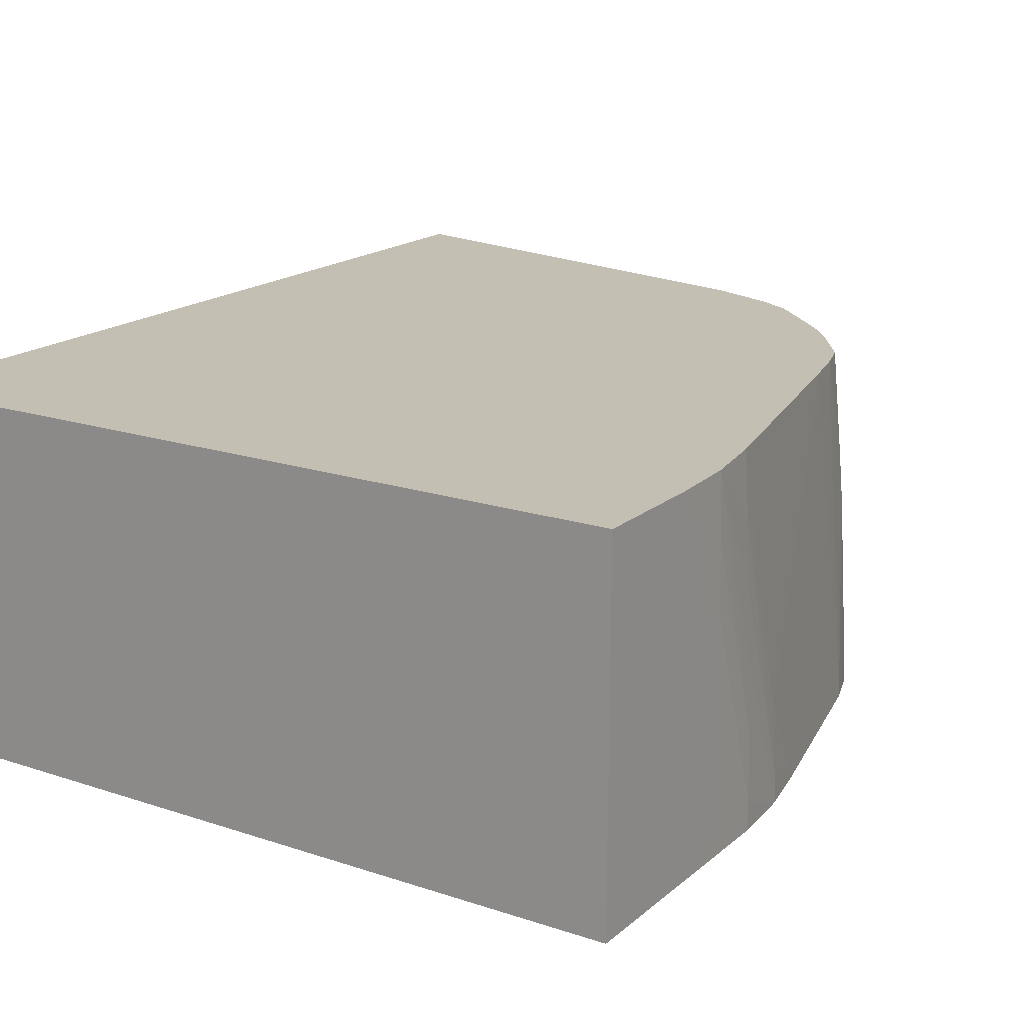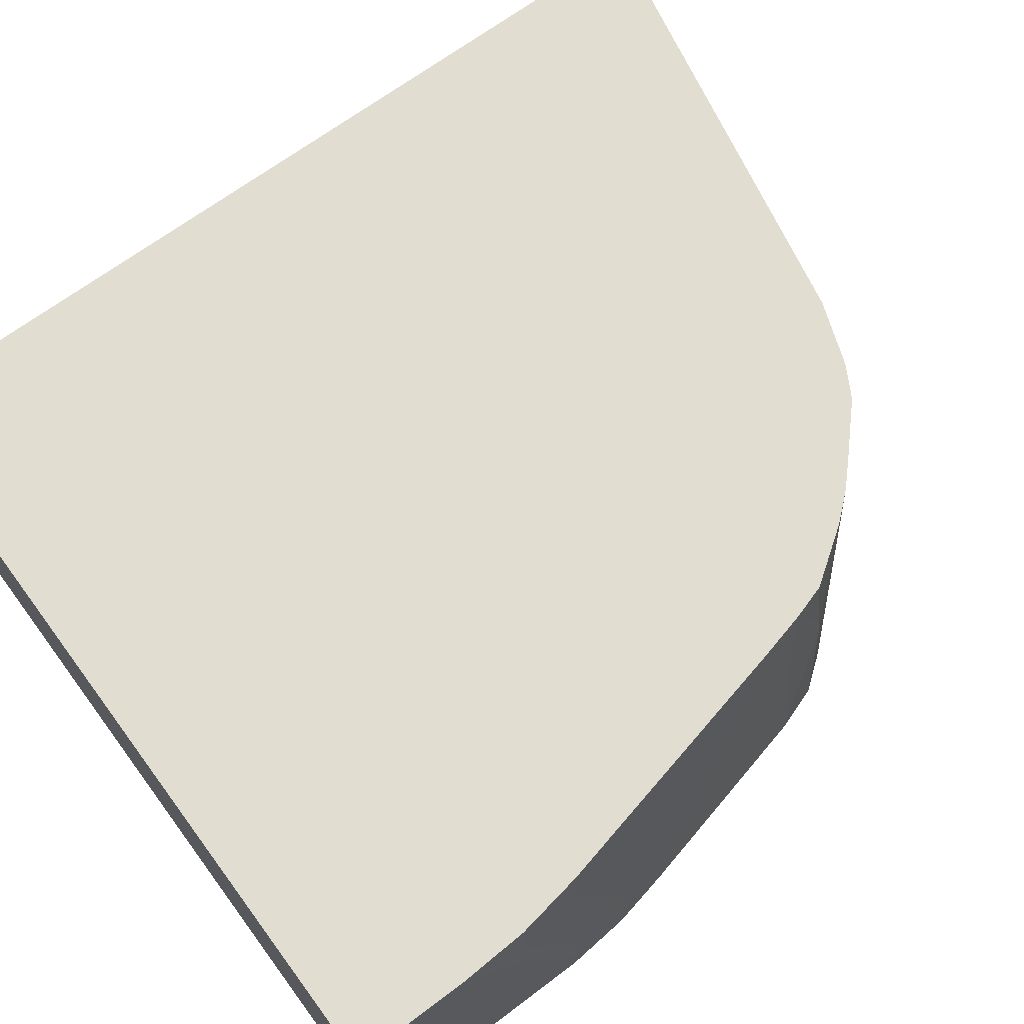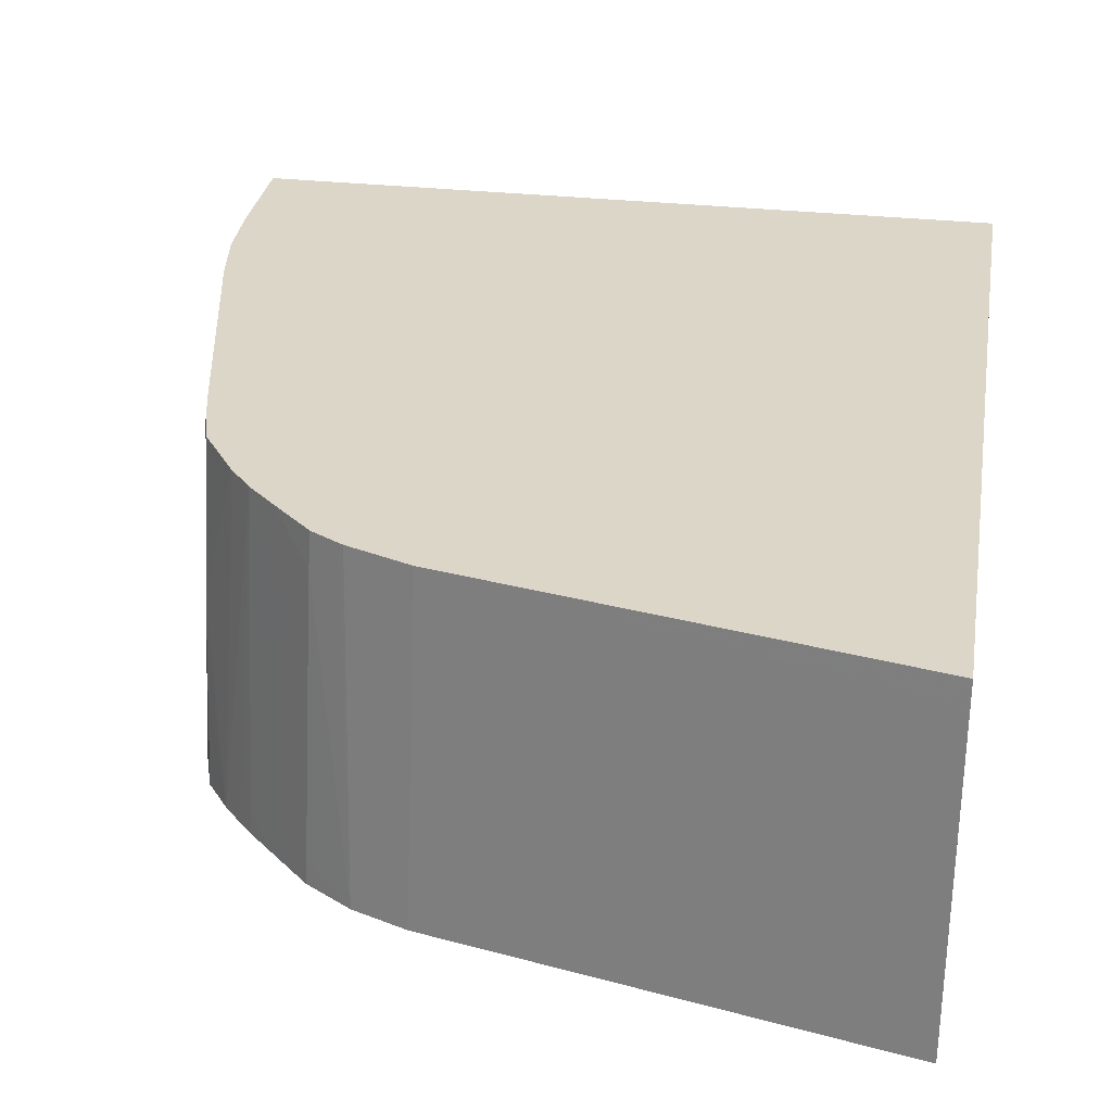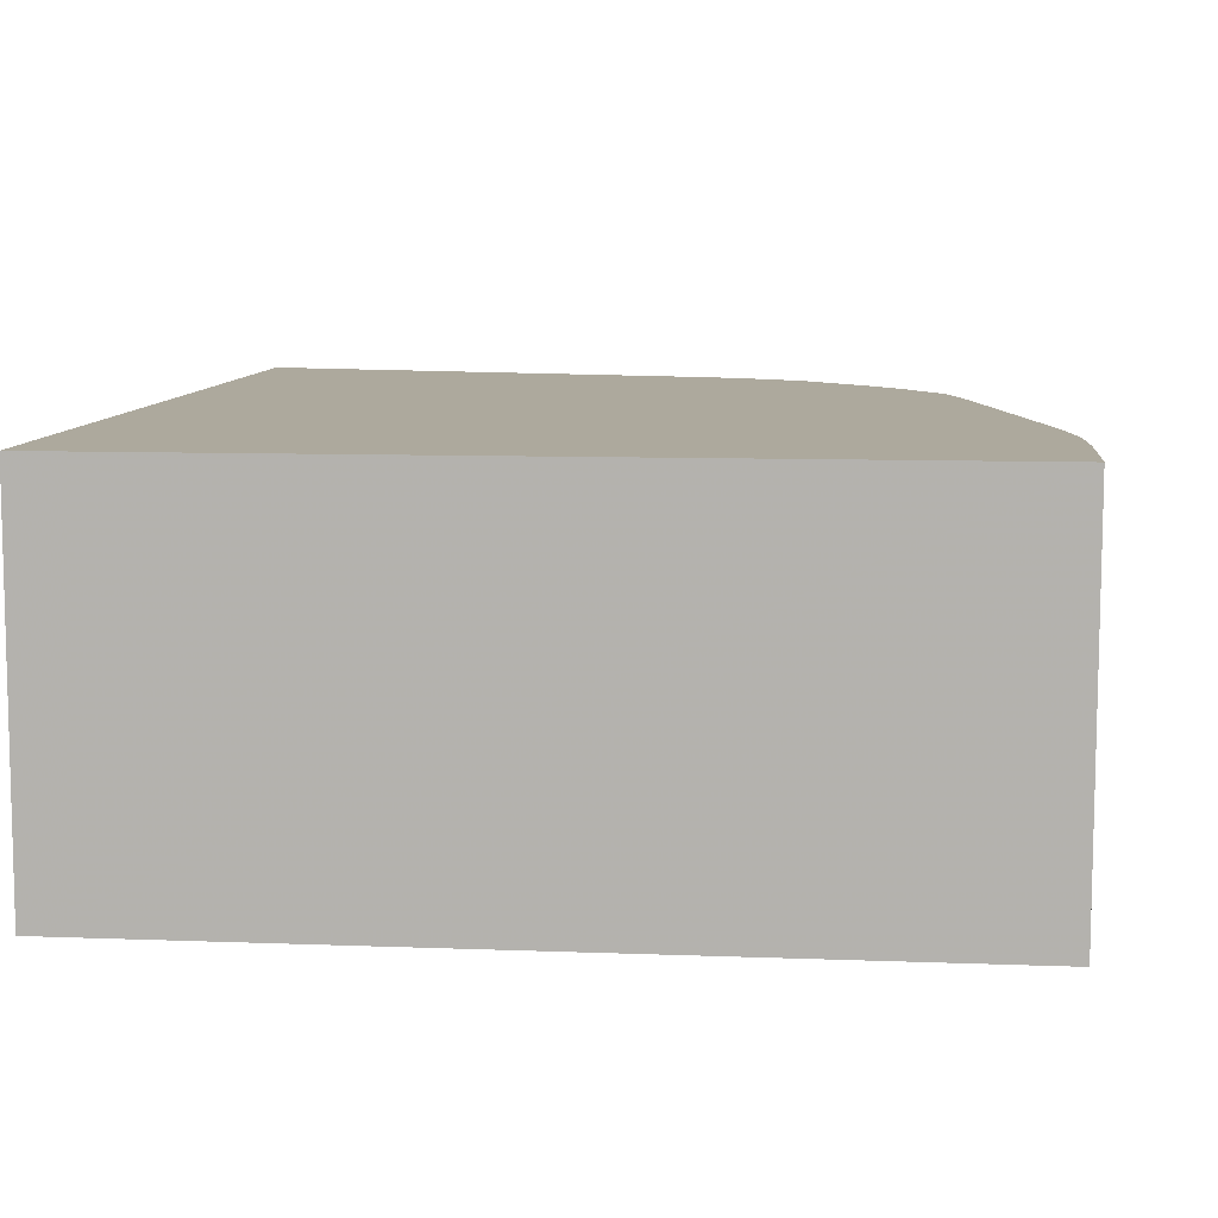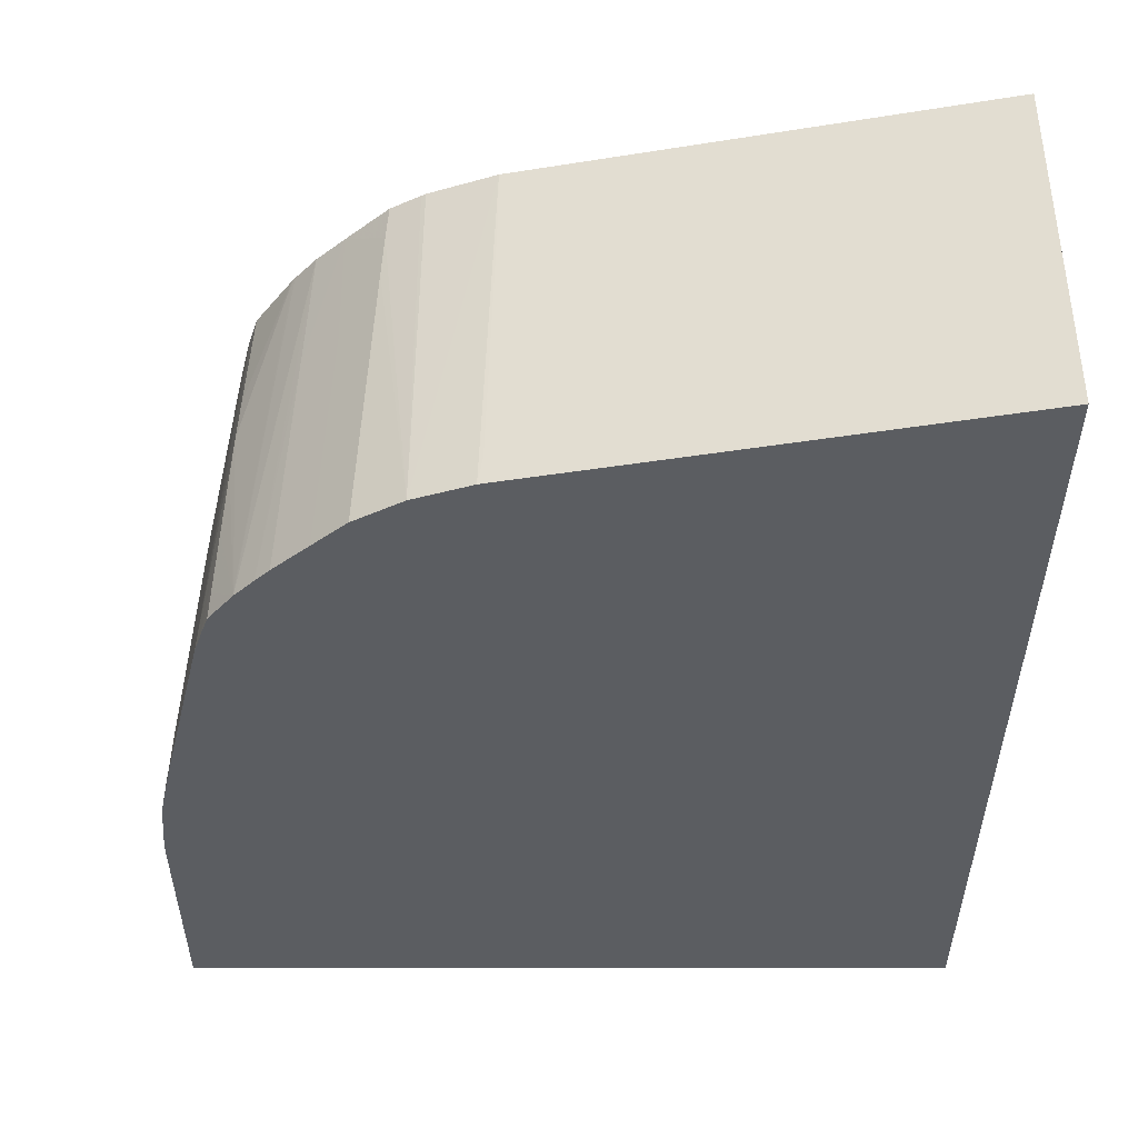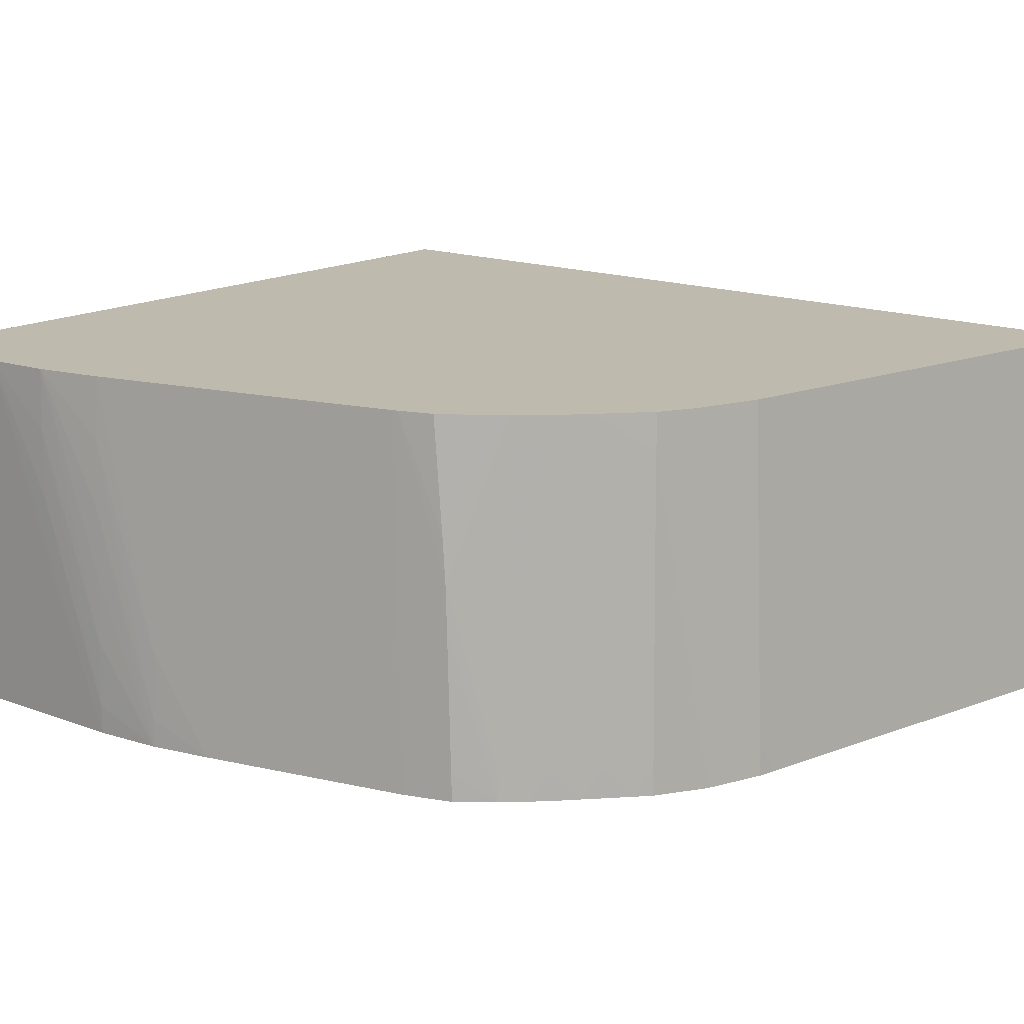
<metadata>
{"format":"obj","ext":"obj","renderer":"f3d","projection":"perspective","resolution":1024,"background":"white","views":[{"elev":17.9,"azim":-147.0,"up":"+Y"},{"elev":68.7,"azim":-126.6,"up":"+Y"},{"elev":30.2,"azim":9.4,"up":"+Y"},{"elev":8.8,"azim":-174.0,"up":"+Y"},{"elev":-35.9,"azim":0.0,"up":"+Y"},{"elev":15.6,"azim":-50.9,"up":"+Y"}]}
</metadata>
<code>
v -0.02964 -0.03594 0.04199
v -0.02964 -0.03095 0.04164
v -0.03644 -0.03055 0.04017
v -0.03644 -0.03147 0.04024
v -0.03654 -0.03552 0.04049
v -0.03631 -0.03594 0.04057
v -0.02964 -0.03594 0.02817
v -0.02964 -0.03055 0.04162
v -0.02971 -0.03055 0.0416
v -0.03741 -0.03055 0.03981
v -0.03745 -0.03594 0.0402
v -0.0366 -0.03594 0.04051
v -0.04139 -0.03594 0.02817
v -0.02964 -0.03055 0.02817
v -0.03747 -0.03055 0.03978
v -0.03794 -0.0311 0.03955
v -0.03797 -0.03177 0.03958
v -0.03815 -0.03552 0.03974
v -0.03817 -0.03594 0.03976
v -0.04139 -0.03552 0.02817
v -0.04138 -0.03594 0.02995
v -0.0414 -0.03055 0.02817
v -0.03791 -0.03055 0.03953
v -0.03854 -0.03055 0.03894
v -0.03837 -0.03145 0.03918
v -0.03851 -0.03248 0.03914
v -0.03865 -0.03552 0.03927
v -0.03838 -0.03594 0.03956
v -0.04138 -0.03349 0.02995
v -0.04139 -0.03055 0.02995
v -0.04137 -0.03594 0.03096
v -0.04137 -0.03552 0.03096
v -0.03896 -0.03055 0.03855
v -0.03905 -0.03248 0.03863
v -0.03919 -0.03552 0.03876
v -0.03889 -0.03594 0.03908
v -0.03867 -0.03594 0.03929
v -0.04137 -0.03451 0.03096
v -0.04138 -0.03349 0.03096
v -0.04136 -0.03594 0.03198
v -0.04137 -0.03248 0.03096
v -0.04136 -0.03147 0.03096
v -0.04133 -0.03055 0.03096
v -0.03928 -0.03055 0.03817
v -0.03971 -0.03594 0.03824
v -0.03942 -0.03594 0.03856
v -0.03921 -0.03594 0.03878
v -0.04127 -0.03594 0.03299
v -0.04136 -0.03552 0.03198
v -0.04134 -0.03451 0.03198
v -0.04131 -0.03349 0.03198
v -0.04127 -0.03248 0.03198
v -0.04122 -0.03147 0.03198
v -0.04116 -0.03055 0.03198
v -0.03931 -0.03055 0.03813
v -0.03969 -0.03552 0.03822
v -0.03999 -0.03287 0.03756
v -0.04001 -0.03349 0.03759
v -0.04005 -0.03451 0.03765
v -0.04008 -0.03552 0.03771
v -0.0401 -0.03594 0.03774
v -0.04107 -0.03594 0.0339
v -0.04125 -0.03552 0.03299
v -0.04119 -0.03451 0.03299
v -0.04026 -0.03055 0.03593
v -0.03932 -0.03055 0.03811
v -0.03996 -0.0322 0.03749
v -0.04005 -0.03055 0.03678
v -0.04024 -0.03451 0.03704
v -0.04033 -0.03594 0.03704
v -0.0402 -0.03594 0.03743
v -0.04024 -0.03055 0.03602
v -0.03989 -0.03055 0.03729
v -0.04007 -0.03055 0.0367
f 1 2 3
f 1 3 4
f 1 4 5
f 1 5 6
f 1 6 12
f 1 12 11
f 1 11 19
f 1 19 28
f 1 28 37
f 1 37 36
f 1 36 47
f 1 47 46
f 1 46 45
f 1 45 61
f 1 61 71
f 1 71 70
f 1 70 62
f 1 62 48
f 1 48 40
f 1 40 31
f 1 31 21
f 1 21 13
f 1 13 7
f 1 7 14
f 1 14 8
f 1 8 2
f 2 8 9
f 2 9 3
f 3 10 11
f 3 11 12
f 3 12 5
f 3 5 4
f 3 9 8
f 3 8 14
f 3 14 22
f 3 22 30
f 3 30 43
f 3 43 54
f 3 54 65
f 3 65 72
f 3 72 74
f 3 74 68
f 3 68 73
f 3 73 66
f 3 66 55
f 3 55 44
f 3 44 33
f 3 33 24
f 3 24 23
f 3 23 15
f 3 15 10
f 5 12 6
f 7 13 20
f 7 20 22
f 7 22 14
f 10 15 11
f 11 15 16
f 11 16 17
f 11 17 18
f 11 18 19
f 13 21 20
f 15 23 16
f 16 23 24
f 16 24 17
f 17 24 25
f 17 25 26
f 17 26 27
f 17 27 18
f 18 27 28
f 18 28 19
f 20 21 29
f 20 29 30
f 20 30 22
f 21 31 32
f 21 32 29
f 24 26 25
f 24 33 34
f 24 34 26
f 26 34 35
f 26 35 27
f 27 35 36
f 27 36 37
f 27 37 28
f 29 32 30
f 30 32 38
f 30 38 39
f 30 39 40
f 30 40 41
f 30 41 42
f 30 42 43
f 31 40 32
f 32 40 38
f 33 44 45
f 33 45 46
f 33 46 34
f 34 46 35
f 35 46 47
f 35 47 36
f 38 40 39
f 40 48 49
f 40 49 41
f 41 49 42
f 42 49 50
f 42 50 43
f 43 50 51
f 43 51 52
f 43 52 53
f 43 53 54
f 44 55 56
f 44 56 45
f 45 56 57
f 45 57 58
f 45 58 59
f 45 59 60
f 45 60 61
f 48 62 63
f 48 63 52
f 48 52 51
f 48 51 50
f 48 50 49
f 52 63 53
f 53 63 64
f 53 64 54
f 54 64 65
f 55 66 57
f 55 57 56
f 57 67 68
f 57 68 69
f 57 69 70
f 57 70 58
f 57 66 67
f 58 70 71
f 58 71 59
f 59 71 60
f 60 71 61
f 62 70 72
f 62 72 64
f 62 64 63
f 64 72 65
f 66 73 67
f 67 73 68
f 68 74 70
f 68 70 69
f 70 74 72

</code>
